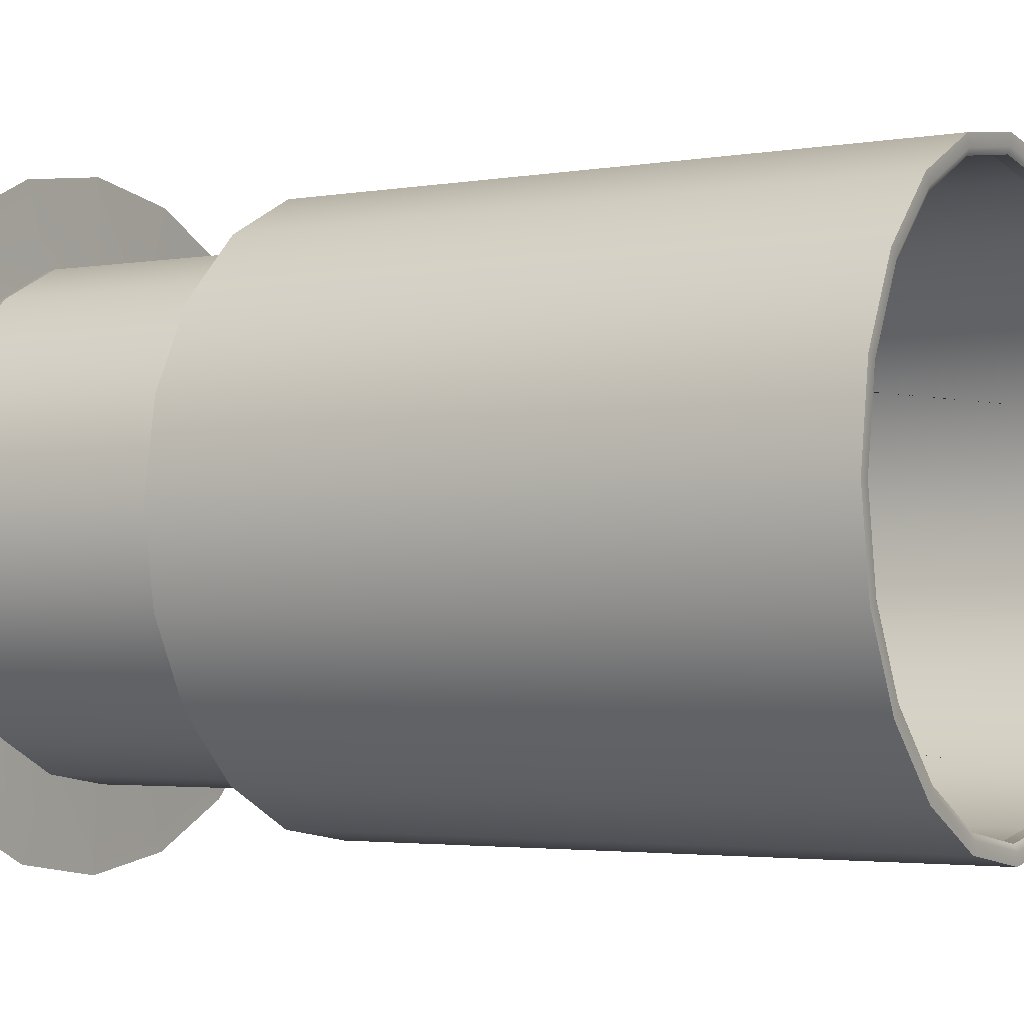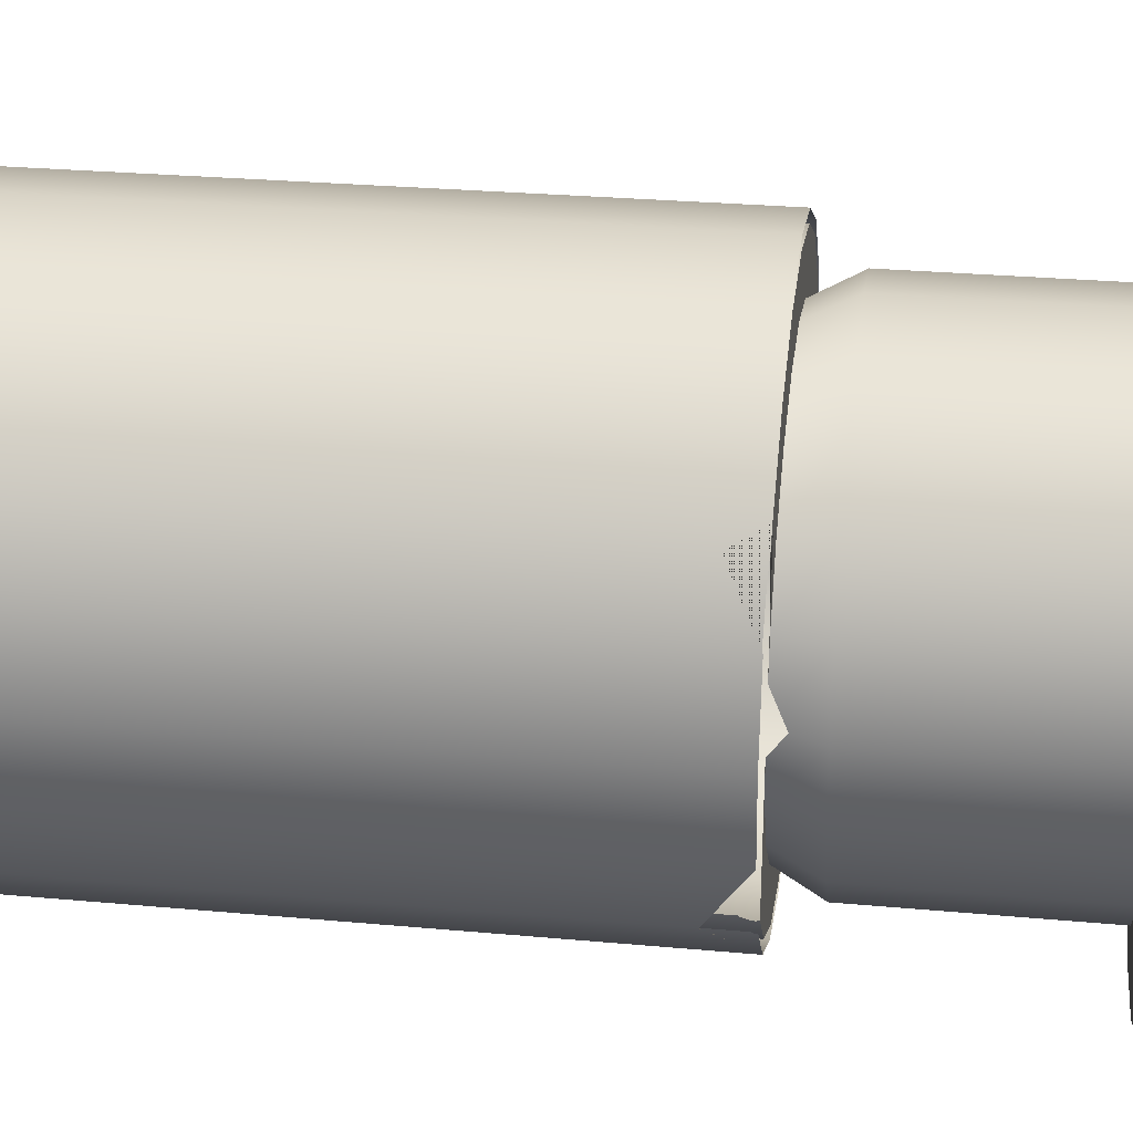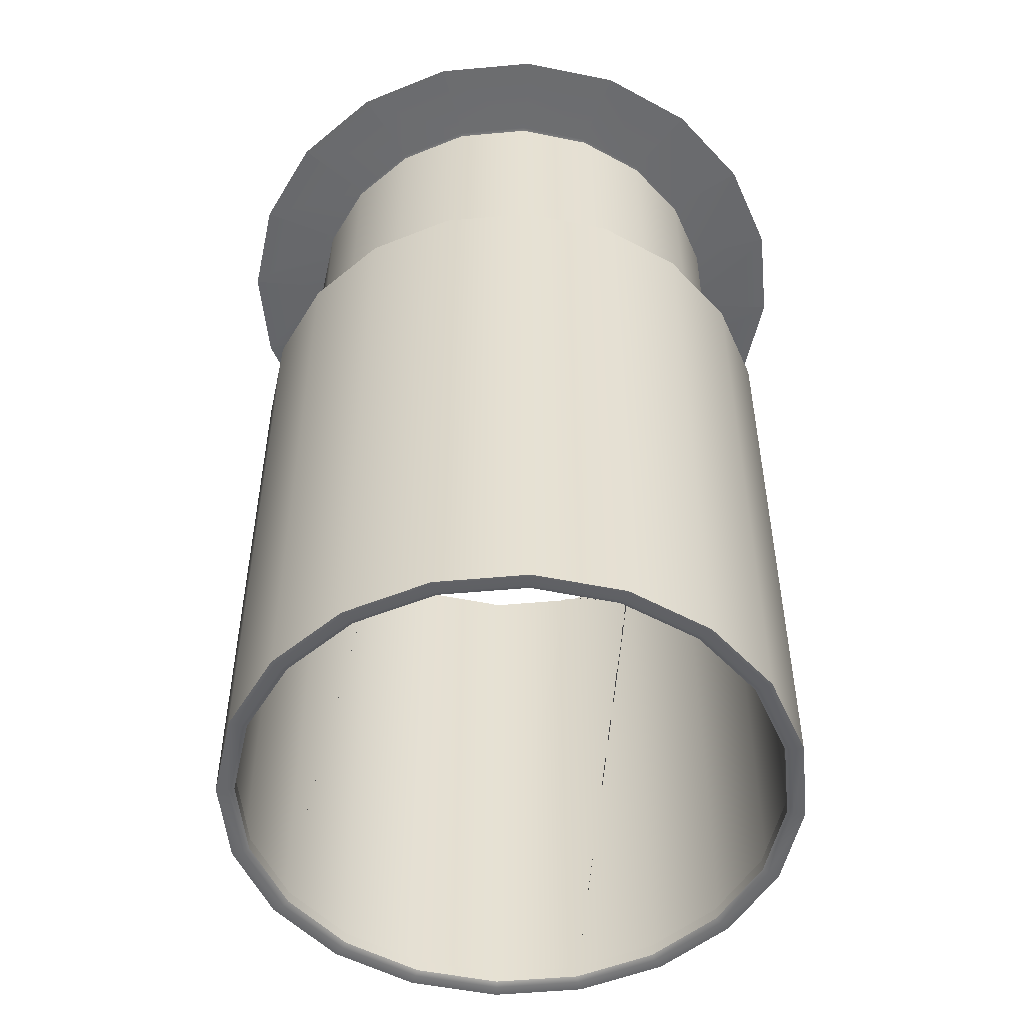
<metadata>
{"format":"obj","ext":"obj","renderer":"f3d","projection":"perspective","resolution":1024,"background":"white","views":[{"elev":-2.8,"azim":-58.8,"up":"+Z"},{"elev":28.0,"azim":97.9,"up":"+Z"},{"elev":-52.0,"azim":-93.4,"up":"+Y"}]}
</metadata>
<code>
g default1
v 310.1 -1324 90.4
v 228.5 -1324 -69.71
v 373.6 -1201 69.77
v 404.9 -1201 267.9
g default
v 325.4 -1324 60.19
g default1
v 250.9 -1324 -86
g default
v 325.4 -1324 85.41
g default1
v 282.5 -1201 -109
v 373.6 -1150 69.77
v 404.9 -1150 267.9
g default
v 325.4 -1324 187.2
v 362.1 -1280 267.9
v 325.4 -1324 -51.49
v 325.4 -1324 -140.1
g default1
v 101.4 -1324 -196.8
v 117.7 -1324 -219.2
v 282.5 -1150 -109
v 373.6 -1201 466
v 373.6 -1150 466
v 373.6 -1042 69.77
v 404.9 -1042 267.9
g default
v 344.9 -1300 305.6
v 325.4 -1324 -181.9
g default1
v 189.4 -1324 -317.9
v -58.69 -1324 -278.4
v -50.12 -1324 -304.7
v 140.7 -1201 -250.8
v 140.7 -1150 -250.8
v 282.5 -1042 -109
v 282.5 -1201 644.7
v 282.5 -1150 644.7
v 373.6 -1042 466
v 373.6 -982.2 69.77
v 404.9 -982.2 267.9
v 310.1 -1324 445.4
g default
v 325.4 -1324 348.5
v 318.5 -1332 -188.7
v 322.3 -1342 -185
v 337.2 -1358 -170
v 336.4 -1359 -170.9
v 344.3 -1365 -163
v 344.8 -1365 -162.4
v 345.5 -1365 -161.8
g default1
v 189.4 -2938 -317.9
v -12.44 -1324 -420.7
v -236.2 -1324 -306.5
v -236.2 -1324 -334.2
v -38.06 -1201 -341.8
v -38.06 -1150 -341.8
v 140.7 -1042 -250.8
v 282.5 -982.2 -109
v 140.7 -1201 786.6
v 140.7 -1150 786.6
v 282.5 -1042 644.7
v 373.6 -982.2 466
v 373.6 -853.9 69.77
v 404.9 -853.9 267.9
g default
v 325.4 -1324 450.3
g default1
v -12.44 -2938 -420.7
g default
v 349.6 -1365 -157.7
v 349.6 -1423 -157.7
v 349.3 -1423 -158
v 349.5 -1432 -157.8
v 344 -1470 -163.2
v 349.6 -1464 -157.7
g default1
v 349.6 -2938 -157.7
v -413.7 -1324 -278.4
v -422.2 -1324 -304.7
v -236.2 -1324 -456.2
v -236.2 -1201 -373.2
v -236.2 -1150 -373.2
v -38.06 -1042 -341.8
v 140.7 -982.2 -250.8
v 282.5 -853.9 -109
v -38.06 -1201 877.6
v -38.06 -1150 877.6
v 228.5 -1324 605.5
v 140.7 -1042 786.6
v 282.5 -982.2 644.7
v 373.6 -853.9 466
v 373.6 -722.7 69.77
v 404.9 -722.7 267.9
v 250.9 -1324 621.8
g default
v 325.4 -1324 475.6
g default1
v -17.25 -2945 -405.9
v 180.2 -2945 -305.3
g default
v 450.2 -1359 39.68
g default1
v -236.2 -2938 -456.2
v -573.8 -1324 -196.8
v -590.1 -1324 -219.2
v -459.9 -1324 -420.7
v -434.3 -1201 -341.8
v -434.3 -1150 -341.8
v -236.2 -1042 -373.2
v -38.06 -982.2 -341.8
v 140.7 -853.9 -250.8
v 282.5 -722.7 -109
v -236.2 -1201 909
v -236.2 -1150 909
v 101.4 -1324 732.5
v -38.06 -1042 877.6
v 140.7 -982.2 786.6
v 282.5 -853.9 644.7
v 373.6 -722.7 466
v 373.6 -603.9 69.77
v 404.9 -603.9 267.9
v 117.7 -1324 755
v 349.6 -1324 693.5
g default
v 378.8 -1324 636.2
v 368.4 -1324 633.5
v 368.1 -1324 634.9
v 339.7 -1324 657.8
v 325.4 -1324 663.5
g default1
v -236.2 -2945 -440.6
v 337 -2945 -148.5
g default
v 452.4 -1357 44.13
g default1
v 452.4 -2938 44.14
v -700.8 -1324 -69.71
v -723.3 -1324 -86
v -661.7 -1324 -317.9
v -459.9 -2938 -420.7
v -613 -1201 -250.8
v -613 -1150 -250.8
v -434.3 -1042 -341.8
v -236.2 -982.2 -373.2
v -38.06 -853.9 -341.8
v 140.7 -722.7 -250.8
v 282.5 -603.9 -109
v -434.3 -1201 877.6
v -434.3 -1150 877.6
v -58.69 -1324 814.1
v -236.2 -1042 909
v -38.06 -982.2 877.6
v 140.7 -853.9 786.6
v 282.5 -722.7 644.7
v 373.6 -603.9 466
v 387.1 -600.1 267.9
v -50.12 -1324 840.5
v 189.4 -1324 853.6
g default
v 357.8 -1452 677.3
v 370.8 -1411 651.8
v 373.3 -1396 646.8
v 369 -1400 655.4
v 369.9 -1397 653.6
v 374.5 -1387 644.6
v 375.9 -1383 641.8
v 380.6 -1342 632.6
v 381.4 -1335 630.9
v 380 -1336 633.7
v 377.6 -1327 638.4
g default1
v -17.25 -2977 -405.9
v -236.2 -2977 -440.6
v 180.2 -2977 -305.3
v -455.1 -2945 -405.9
v -782.4 -1324 90.4
v -808.8 -1324 81.83
v -821.9 -1324 -157.7
v -661.7 -2938 -317.9
v -754.8 -1201 -109
v -754.8 -1150 -109
v -613 -1042 -250.8
v -434.3 -982.2 -341.8
v -236.2 -853.9 -373.2
v -38.06 -722.7 -341.8
v 140.7 -603.9 -250.8
v 356.6 -600.1 75.26
v -613 -1201 786.6
v -613 -1150 786.6
v -236.2 -1324 842.2
v -434.3 -1042 877.6
v -236.2 -982.2 909
v -38.06 -853.9 877.6
v 140.7 -722.7 786.6
v 282.5 -603.9 644.7
v 356.6 -600.1 460.5
v -236.2 -1324 869.9
v -12.43 -1324 956.5
v 349.6 -2938 693.4
v 452.4 -2938 491.6
g default
v 358 -1455 677
v 356.3 -1457 680.2
g default1
v -455.1 -2977 -405.9
v -236.2 -2984 -456.2
v 337 -2977 -148.5
v 437.6 -2945 48.95
v 487.8 -2938 267.9
v -810.5 -1324 267.9
v -838.2 -1324 267.9
v -924.8 -1324 44.14
v -821.9 -2938 -157.7
v -652.6 -2945 -305.3
v -845.9 -1201 69.77
v -845.9 -1150 69.77
v -754.8 -1042 -109
v -613 -982.2 -250.8
v -434.3 -853.9 -341.8
v -236.2 -722.7 -373.2
v -38.06 -603.9 -341.8
v 268.1 -600.1 -98.5
v -754.8 -1201 644.7
v -754.8 -1150 644.7
v -413.7 -1324 814.1
v -613 -1042 786.6
v -434.3 -982.2 877.6
v -236.2 -853.9 909
v -38.06 -722.7 877.6
v 140.7 -603.9 786.6
v 268.1 -600.1 634.3
v 387.1 -587.8 267.9
v 356.6 -587.8 460.5
v 356.6 -587.8 75.26
v -422.2 -1324 840.5
v -236.2 -1324 991.9
v 189.4 -2938 853.6
v 437.6 -2945 486.8
g default
v 452.4 -1357 491.6
g default1
v -652.6 -2977 -305.3
v -459.9 -2984 -420.7
v -12.44 -2984 -420.7
v 189.4 -2984 -317.9
g default
v 453.1 -1356 487.1
g default1
v -782.4 -1324 445.4
v -808.8 -1324 453.9
v -960.2 -1324 267.9
v -924.8 -2938 44.14
v -809.3 -2945 -148.5
v -877.3 -1201 267.9
v -877.3 -1150 267.9
v -845.9 -1042 69.77
v -754.8 -982.2 -109
v -613 -853.9 -250.8
v -434.3 -722.7 -341.8
v -236.2 -603.9 -373.2
v 130.2 -600.1 -236.4
v 268.1 -587.8 -98.5
v -845.9 -1201 466
v -845.9 -1150 466
v -573.8 -1324 732.5
v -754.8 -1042 644.7
v -613 -982.2 786.6
v -434.3 -853.9 877.6
v -236.2 -722.7 909
v -38.06 -603.9 877.6
v 130.2 -600.1 772.2
v 268.1 -587.8 634.3
v 373.6 -584.1 466
v 404.9 -584.1 267.9
v -590.1 -1324 755
v -459.9 -1324 956.5
v -12.44 -2938 956.5
v 337 -2945 684.3
v 472.3 -2945 267.9
v -661.7 -2984 -317.9
v -236.2 -2984 -487.3
v -469.5 -2984 -450.3
v 349.6 -2984 -157.7
v 437.6 -2977 48.95
v -700.8 -1324 605.5
v -723.3 -1324 621.8
v -924.8 -1324 491.6
v -960.2 -2938 267.9
v -910 -2945 48.95
v -809.3 -2977 -148.5
v -877.3 -1042 267.9
v -845.9 -982.2 69.77
v -754.8 -853.9 -109
v -613 -722.7 -250.8
v -434.3 -603.9 -341.8
v -43.56 -600.1 -324.9
v 130.2 -587.8 -236.4
v 373.6 -584.1 69.77
v -845.9 -1042 466
v -754.8 -982.2 644.7
v -613 -853.9 786.6
v -434.3 -722.7 877.6
v -236.2 -603.9 909
v -43.56 -600.1 860.7
v 130.2 -587.8 772.2
v 282.5 -584.1 644.7
v -661.7 -1324 853.6
v -236.2 -2938 991.9
v 180.2 -2945 841
v 472.3 -2977 267.9
v 437.6 -2977 486.8
v -821.9 -2984 -157.7
v -680.1 -2984 -343.1
v -2.807 -2984 -450.3
v 374.8 -2984 -176
v 207.7 -2984 -343.1
v -821.9 -1324 693.5
v -924.8 -2938 491.6
v -944.6 -2945 267.9
v -910 -2977 48.95
v -877.3 -982.2 267.9
v -845.9 -853.9 69.77
v -754.8 -722.7 -109
v -613 -603.9 -250.8
v -236.2 -600.1 -355.4
v -43.56 -587.8 -324.9
v 282.5 -584.1 -109
v -845.9 -982.2 466
v -754.8 -853.9 644.7
v -613 -722.7 786.6
v -434.3 -603.9 877.6
v -236.2 -600.1 891.2
v -43.56 -587.8 860.7
v 140.7 -584.1 786.6
v 586.5 -577.1 535.2
v 463.6 -577.1 776.3
v 628.8 -577.1 267.9
v -459.9 -2938 956.5
v -17.25 -2945 941.7
v 337 -2977 684.3
v -847.1 -2984 -176
v -680.1 -1324 -343.1
v -469.5 -1324 -450.3
v -236.2 -1324 -487.3
v 452.4 -2984 44.14
v 482.1 -2984 34.5
v 207.7 -1324 -343.1
v -821.9 -2938 693.4
v -910 -2945 486.8
v -944.6 -2977 267.9
v -924.8 -2984 44.14
v -877.3 -853.9 267.9
v -845.9 -722.7 69.77
v -754.8 -603.9 -109
v -428.8 -600.1 -324.9
v -236.2 -587.8 -355.4
v 140.7 -584.1 -250.8
v 586.5 -577.1 0.5781
v -845.9 -853.9 466
v -754.8 -722.7 644.7
v -613 -603.9 786.6
v -428.8 -600.1 860.7
v -236.2 -587.8 891.2
v -38.06 -584.1 877.6
v 272.3 -577.1 967.7
v -661.7 -2938 853.6
v -236.2 -2945 976.3
v 180.2 -2977 841
v 487.8 -2984 267.9
v 452.4 -2984 491.6
v -954.4 -2984 34.51
v -847.2 -1324 -176
v -2.801 -1324 -450.4
v 519 -2984 267.9
g default
v 381.7 -1431 -162.4
v 374.8 -1438 -176
v 360 -1324 -190.8
v 371.2 -1442 -179.6
v 374.8 -1416 -176
v 374.8 -1335 -176
v 371.4 -1335 -179.4
v 370.7 -1335 -180.1
v 363.1 -1329 -187.7
v 364.2 -1328 -186.7
g default1
v -809.3 -2945 684.3
v -910 -2977 486.8
v -960.2 -2984 267.9
v -877.3 -722.7 267.9
v -845.9 -603.9 69.77
v -602.6 -600.1 -236.4
v -428.8 -587.8 -324.9
v -38.06 -584.1 -341.8
v 463.6 -577.1 -240.6
v -845.9 -722.7 466
v -754.8 -603.9 644.7
v -602.6 -600.1 772.2
v -428.8 -587.8 860.7
v -236.2 -584.1 909
v 31.13 -577.1 1091
v -455.1 -2945 941.7
v -17.25 -2977 941.7
v 349.6 -2984 693.4
v -954.4 -1324 34.5
v 482.1 -2984 501.3
g default
v 482.1 -1326 34.5
v 482.1 -1326 34.82
g default1
v -652.6 -2945 841
v -809.3 -2977 684.3
v -924.8 -2984 491.6
v -991.4 -2984 267.9
v -877.3 -603.9 267.9
v -740.5 -600.1 -98.5
v -602.6 -587.8 -236.4
v -236.2 -584.1 -373.2
v 272.3 -577.1 -431.9
v -845.9 -603.9 466
v -740.5 -600.1 634.3
v -602.6 -587.8 772.2
v -434.3 -584.1 877.6
v -236.2 -577.1 1133
v -236.2 -2977 976.3
v 189.4 -2984 853.6
v 374.8 -2984 711.8
v -991.4 -1324 267.9
v 519 -1324 267.9
g default
v 484.3 -1324 48.6
g default1
v -652.6 -2977 841
v -821.9 -2984 693.4
v -954.4 -2984 501.3
v -829 -600.1 75.26
v -740.5 -587.8 -98.5
v -434.3 -584.1 -341.8
v 31.13 -577.1 -554.8
v -829 -600.1 460.5
v -740.5 -587.8 634.3
v -613 -584.1 786.6
v -503.5 -577.1 1091
v -455.1 -2977 941.7
v -12.44 -2984 956.5
v 207.7 -2984 878.8
g default
v 482.1 -1326 501.3
v 481.9 -1326 501.6
v 484.3 -1324 487.1
g default1
v -661.7 -2984 853.6
v -847.1 -2984 711.8
v -954.4 -1324 501.3
v -859.5 -600.1 267.9
v -829 -587.8 75.26
v -613 -584.1 -250.8
v -236.2 -577.1 -597.1
v -829 -587.8 460.5
v -754.8 -584.1 644.7
v -744.6 -577.1 967.7
v -236.2 -2984 991.9
v -2.804 -2984 986.1
v 374.8 -1324 711.8
g default
v 422.7 -1324 617.7
v 421.9 -1331 619.4
v 419.8 -1336 623.5
v 415.5 -1345 631.9
v 414.1 -1350 634.6
v 418.2 -1347 626.6
v 414.6 -1367 633.6
v 401.1 -1410 660.2
g default1
v -459.9 -2984 956.5
v -680.1 -2984 878.8
v -847.2 -1324 711.8
v -859.5 -587.8 267.9
v -754.8 -584.1 -109
v -503.5 -577.1 -554.8
v -845.9 -584.1 466
v -936 -577.1 776.3
v -236.2 -2984 1023
v 207.7 -1324 878.9
v -469.5 -2984 986.1
v -680.1 -1324 878.8
v -845.9 -584.1 69.77
v -744.6 -577.1 -431.9
v -877.3 -584.1 267.9
v -1059 -577.1 535.2
v -2.8 -1324 986.1
v -469.5 -1324 986.1
v -936 -577.1 -240.6
v -1101 -577.1 267.9
v -236.2 -1324 1023
v -1059 -577.1 0.5781
v 482.1 -1324 501.3
v 482.1 -1324 34.5
g polySurface797 polySurface1052 polySurface1053
f 3 1 2 8
f 1 3 4 12 11
f 5 6 2 1 7
f 4 3 9 10
f 6 5 13 14
f 15 2 6 16
f 7 1 11
f 3 8 17 9
f 8 2 15 27
f 18 4 10 19
f 10 9 20 21
f 12 4 18 22
f 23 24 16 6 14
f 25 15 16 26
f 8 27 28 17
f 9 17 29 20
f 30 18 19 31
f 19 10 21 32
f 21 20 33 34
f 22 18 35 36
f 24 23 37 38 39 40 41 42 43 44
f 16 24 45 26
f 46 25 26 47
f 27 15 25 48
f 27 48 49 28
f 17 28 50 29
f 20 29 51 33
f 52 30 31 53
f 35 18 30 77
f 31 19 32 54
f 32 21 34 55
f 34 33 56 57
f 36 35 58
f 24 44 59 45
f 44 43 60 61 62 63 64 65 66
f 67 46 47 68
f 48 25 46 70
f 69 47 26 45
f 48 70 71 49
f 28 49 72 50
f 29 50 73 51
f 33 51 74 56
f 75 52 53 76
f 77 30 52 100
f 53 31 54 78
f 54 32 55 79
f 55 34 57 80
f 57 56 81 82
f 58 35 77 83 84
f 85 59 44 86
f 86 44 66 115
f 87 66 65
f 45 59 88 69
f 89 67 68 90
f 70 46 67 92
f 91 68 47 69
f 70 92 93 71
f 49 71 94 72
f 50 72 95 73
f 51 73 96 74
f 56 74 97 81
f 98 75 76 99
f 100 52 75 131
f 76 53 78 101
f 78 54 79 102
f 79 55 80 103
f 80 57 82 104
f 82 81 105 106
f 77 100 107 83
f 84 83 108 109 110 111 112 113
f 59 85 114 88
f 116 117 66 87
f 118 89 90 119
f 92 67 89 122
f 90 68 91 120
f 121 91 69 88
f 92 122 123 93
f 71 93 124 94
f 72 94 125 95
f 73 95 126 96
f 74 96 127 97
f 81 97 128 105
f 129 98 99 130
f 131 75 98 169
f 99 76 101 132
f 101 78 102 133
f 102 79 103 134
f 103 80 104 135
f 104 82 106 136
f 137 106 105 166
f 100 131 138 107
f 83 107 139 108
f 109 108 140 141 142 143 144 145 146 147 148 149 150
f 114 85 151 152
f 151 85 86 153
f 153 86 115 184
f 115 66 117 185
f 88 114 154 121
f 155 118 119 156
f 122 89 118 159
f 119 90 120 157
f 158 120 91 121
f 122 159 160 123
f 93 123 161 124
f 94 124 162 125
f 95 125 163 126
f 96 126 164 127
f 97 127 165 128
f 166 105 128 199
f 167 129 130 168
f 169 98 129 202
f 130 99 132 170
f 132 101 133 171
f 133 102 134 172
f 134 103 135 173
f 135 104 136 174
f 175 136 106 137
f 131 169 176 138
f 107 138 177 139
f 178 108 139 214
f 179 180 181 140 108 178
f 154 114 152 182
f 183 152 151 219
f 187 155 156 188
f 159 118 155 192
f 189 156 119 157
f 190 157 120 158
f 191 158 121 154
f 159 192 193 160
f 123 160 194 161
f 124 161 195 162
f 125 162 196 163
f 126 163 197 164
f 127 164 198 165
f 199 128 165 234
f 200 167 168 201
f 202 129 167 238
f 168 130 170 203
f 170 132 171 204
f 171 133 172 205
f 172 134 173 206
f 173 135 174 207
f 208 174 136 175
f 175 137 209 210
f 137 166 211 209
f 169 202 212 176
f 138 176 213 177
f 214 139 177 250
f 215 179 178 251
f 180 179 216
f 154 182 217 191
f 218 182 152 183
f 219 151 153 220
f 220 153 184 256
f 184 115 185 257
f 185 117 186 252
f 222 187 188 223
f 192 155 187 227
f 224 188 156 189
f 225 189 157 190
f 226 190 158 191
f 192 227 228 193
f 160 193 229 194
f 161 194 230 195
f 162 195 231 196
f 163 196 232 197
f 164 197 233 198
f 234 165 198 269
f 166 199 235 211
f 236 200 201 237
f 238 167 200 258
f 201 168 203 239
f 203 170 204 240
f 204 171 205 241
f 205 172 206 242
f 206 173 207 243
f 244 207 174 208
f 208 175 210 245
f 246 210 209 247
f 247 209 211 271
f 202 238 248 212
f 176 212 249 213
f 250 177 213 281
f 251 178 214 282
f 179 215 252 186
f 216 179 186 221
f 253 217 182 218
f 254 183 219 287
f 255 218 183 254
f 258 222 223 259
f 227 187 222 236
f 223 188 224 260
f 261 224 189 225
f 262 225 190 226
f 226 191 217 263
f 227 236 237 228
f 193 228 264 229
f 194 229 265 230
f 195 230 266 231
f 196 231 267 232
f 197 232 268 233
f 269 198 233 298
f 199 234 270 235
f 271 211 235 300
f 258 200 236 222
f 237 201 239 272
f 239 203 240 273
f 240 204 241 274
f 241 205 242 275
f 242 206 243 276
f 277 243 207 244
f 244 208 245 278
f 279 245 210 246
f 238 258 259 248
f 212 248 280 249
f 281 213 249 311
f 282 214 250 312
f 283 252 215 284
f 284 215 251 313
f 217 253 285 263
f 253 218 255 286
f 287 219 220 289
f 256 184 257 318
f 220 256 288 289
f 257 185 252 283
f 290 259 223 260
f 291 260 224 261
f 292 261 225 262
f 293 262 226 263
f 228 237 272 264
f 229 264 294 265
f 230 265 295 266
f 231 266 296 267
f 232 267 297 268
f 298 233 268 328
f 234 269 299 270
f 300 235 270 330
f 272 239 273 301
f 273 240 274 302
f 274 241 275 303
f 275 242 276 304
f 305 276 243 277
f 277 244 278 306
f 307 278 245 279
f 308 246 247 310
f 309 279 246 308
f 310 247 271 331
f 248 259 290 280
f 311 249 280 339
f 312 250 281 340
f 313 251 282 341
f 314 285 253 286
f 315 286 255 316
f 316 255 254 317
f 317 254 287 346
f 256 318 319 288
f 320 289 288 349 351 352 353 354 355 356 357 350
f 321 290 260 291
f 322 291 261 292
f 323 292 262 293
f 324 293 263 285
f 264 272 301 294
f 265 294 325 295
f 266 295 326 296
f 267 296 327 297
f 328 268 297 363
f 269 298 329 299
f 330 270 299 365
f 331 271 300 366
f 301 273 302 332
f 302 274 303 333
f 303 275 304 334
f 335 304 276 305
f 305 277 306 336
f 337 306 278 307
f 338 307 279 309
f 339 280 290 321
f 340 281 311 373
f 341 282 312 374
f 318 257 283 342
f 342 283 284 343
f 343 284 313 375
f 285 314 344 324
f 345 314 286 315
f 346 287 289 320
f 318 342 347 319
f 319 348 349 288
f 358 321 291 322
f 359 322 292 323
f 360 323 293 324
f 294 301 332 325
f 295 325 361 326
f 296 326 362 327
f 363 297 327 385
f 298 328 364 329
f 365 299 329 387
f 366 300 330 388
f 332 302 333 367
f 333 303 334 368
f 369 334 304 335
f 335 305 336 370
f 371 336 306 337
f 372 337 307 338
f 373 311 339 380
f 374 312 340 394
f 375 313 341 395
f 376 344 314 345
f 342 343 377 347
f 378 319 347 379
f 348 319 378
f 380 339 321 358
f 358 322 359 381
f 382 359 323 360
f 383 360 324 344
f 325 332 367 361
f 326 361 384 362
f 385 327 362 403
f 328 363 386 364
f 387 329 364 405
f 388 330 365 406
f 367 333 368 389
f 390 368 334 369
f 369 335 370 391
f 392 370 336 371
f 393 371 337 372
f 394 340 373 411
f 395 341 374 412
f 343 375 396 377
f 344 376 397 383
f 398 347 377 414 416
f 379 347 398 399
f 400 380 358 381
f 401 381 359 382
f 382 360 383 402
f 361 367 389 384
f 403 362 384 420
f 363 385 404 386
f 405 364 386 422
f 406 365 387 423
f 407 389 368 390
f 390 369 391 408
f 409 391 370 392
f 410 392 371 393
f 411 373 380 400
f 412 374 394 427
f 375 395 413 396
f 414 377 396 415
f 417 400 381 401
f 418 401 382 402
f 419 402 383 397
f 420 384 389 407
f 385 403 421 404
f 422 386 404 442
f 423 387 405 443
f 407 390 408 424
f 425 408 391 409
f 426 409 392 410
f 427 394 411 438
f 395 412 428 413
f 429 396 413 447
f 429 430 431 432 433 434 435 436 437 415 396
f 438 411 400 417
f 417 401 418 439
f 440 418 402 419
f 403 420 441 421
f 442 404 421 450
f 443 405 422 451
f 420 407 424 441
f 444 424 408 425
f 445 425 409 426
f 412 427 446 428
f 447 413 428 454
f 438 417 439 448
f 449 439 418 440
f 450 421 441 452
f 451 422 442 456
f 452 441 424 444
f 453 444 425 445
f 427 438 448 446
f 454 428 446 458
f 455 448 439 449
f 456 442 450 459
f 457 452 444 453
f 458 446 448 455
f 459 450 452 457
f 180 140 181
f 61 65 64 63 62
f 415 460 414
f 414 460 416
f 399 461 379
f 379 461 378
f 349 352 351

</code>
